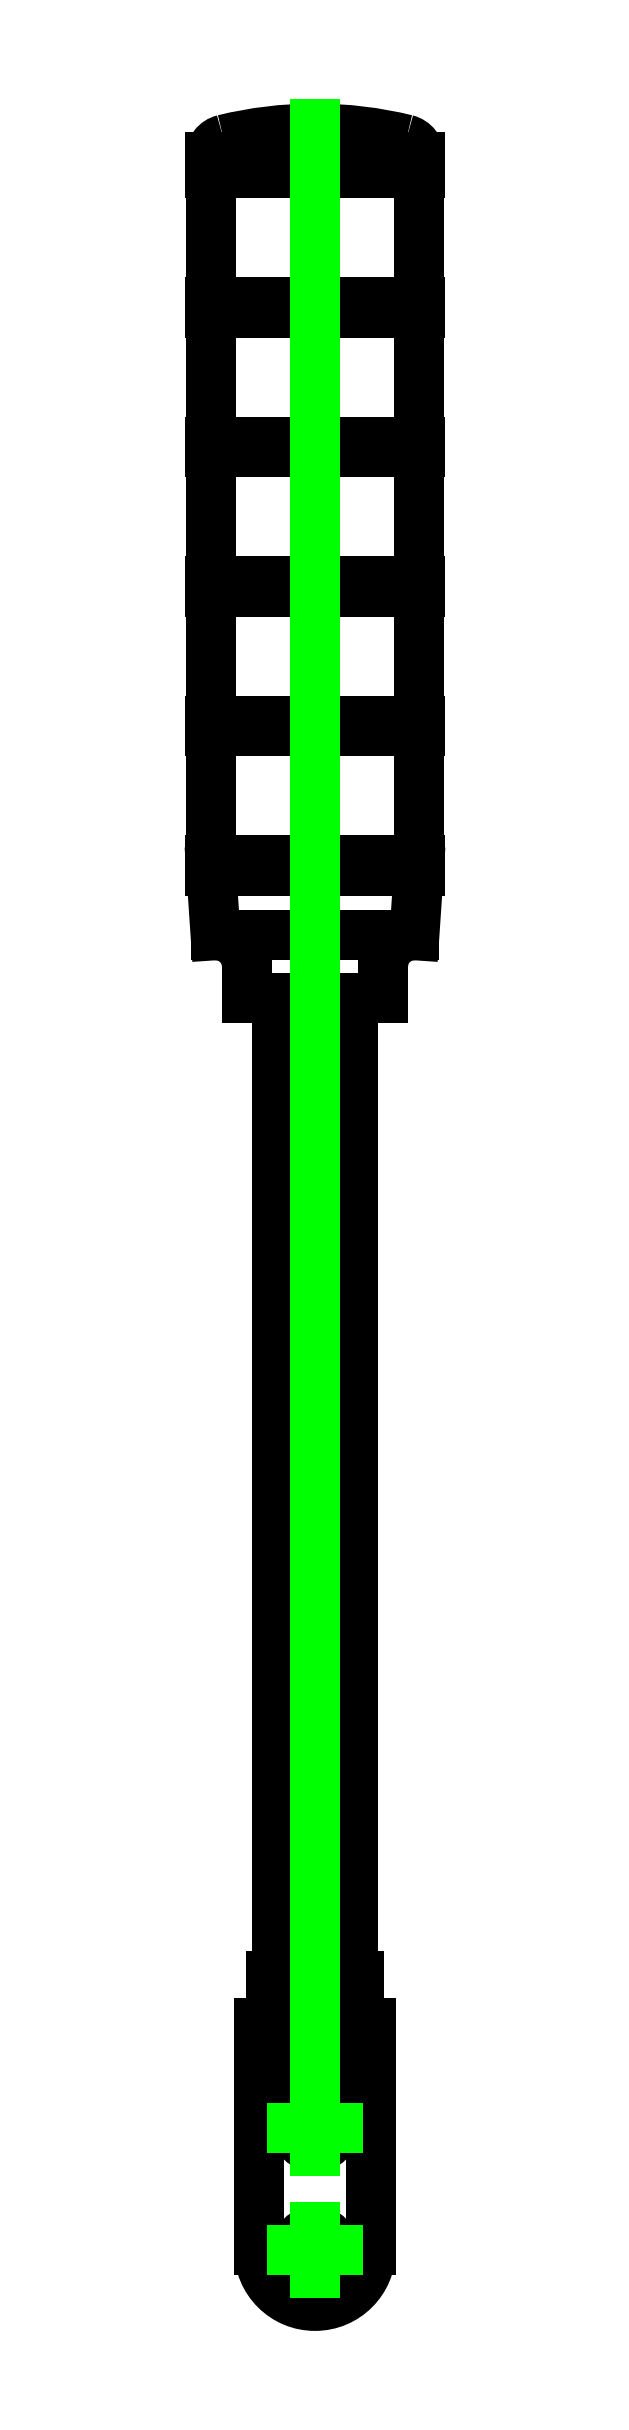
<metadata>
{"format":"dxf","ext":"dxf","renderer":"ezdxf+matplotlib","layout":"modelspace","background":"white","min_lineweight":24,"dpi":150}
</metadata>
<code>
0
SECTION
2
ENTITIES
0
LINE
8
0
10
-0.4921
20
0.2165
30
0
11
0
21
0.2165
31
0
0
LINE
8
0
10
0
20
0.2165
30
0
11
0.4921
21
0.2165
31
0
0
LINE
8
0
10
-0.4921
20
0.2165
30
0
11
-0.4921
21
0.6496
31
0
0
LINE
8
0
10
0.4921
20
0.2165
30
0
11
0.4921
21
0.6496
31
0
0
LINE
8
0
10
0.4921
20
0.6496
30
0
11
0
21
0.6496
31
0
0
LINE
8
0
10
0
20
0.2165
30
0
11
0
21
0.6496
31
0
0
LINE
8
0
10
0
20
0.6496
30
0
11
-0.4921
21
0.6496
31
0
0
LINE
8
0
10
0
20
-0.09842
30
0
11
-0.4921
21
-0.09842
31
0
0
LINE
8
0
10
0.4921
20
-0.09842
30
0
11
0
21
-0.09842
31
0
0
LINE
8
0
10
0
20
-0.5315
30
0
11
0.4921
21
-0.5315
31
0
0
LINE
8
0
10
-0.4921
20
-0.5315
30
0
11
0
21
-0.5315
31
0
0
LINE
8
0
10
-0.4921
20
-0.09842
30
0
11
-0.4921
21
-0.5315
31
0
0
LINE
8
0
10
0
20
-0.09842
30
0
11
0
21
-0.5315
31
0
0
LINE
8
0
10
0.4921
20
-0.09842
30
0
11
0.4921
21
-0.5315
31
0
0
LINE
8
0
10
-0.4331
20
-0.7579
30
0
11
0.4331
21
-0.7579
31
0
0
LINE
8
0
10
-0.4035
20
-0.7874
30
0
11
0.4035
21
-0.7874
31
0
0
CIRCLE
8
0
10
0
20
-1.063
30
0
40
0.2165
0
CIRCLE
8
0
10
0
20
-2.441
30
0
40
0.2165
0
ARC
8
0
10
0
20
-2.441
30
0
40
0.6299
50
180
51
0
0
LINE
8
0
10
0.6299
20
0.1181
30
0
11
0.6299
21
0
31
0
0
LINE
8
0
10
0.6299
20
0
30
0
11
0.6299
21
-0.1575
31
0
0
LINE
8
0
10
0.6299
20
-0.1575
30
0
11
0.6299
21
-2.441
31
0
0
LINE
8
0
10
-0.6299
20
0.1181
30
0
11
0.6299
21
0.1181
31
0
0
LINE
8
0
10
-0.6299
20
0
30
0
11
-0.6299
21
0.1181
31
0
0
LINE
8
0
10
0.6299
20
0
30
0
11
-0.6299
21
0
31
0
0
LINE
8
0
10
-0.6299
20
0
30
0
11
-0.6299
21
-0.1575
31
0
0
LINE
8
0
10
-0.6299
20
-0.1575
30
0
11
-0.6299
21
-2.441
31
0
0
LINE
8
0
10
0.7677
20
11.69
30
0
11
-0.7677
21
11.69
31
0
0
LINE
8
0
10
1.122
20
12.4
30
0
11
-1.122
21
12.4
31
0
0
LINE
8
0
10
1.181
20
13.25
30
0
11
-1.181
21
13.25
31
0
0
LINE
8
0
10
1.181
20
13.13
30
0
11
-1.181
21
13.13
31
0
0
LINE
8
0
10
1.181
20
14.82
30
0
11
-1.181
21
14.82
31
0
0
LINE
8
0
10
1.181
20
14.7
30
0
11
-1.181
21
14.7
31
0
0
LINE
8
0
10
1.181
20
16.4
30
0
11
-1.181
21
16.4
31
0
0
LINE
8
0
10
1.181
20
16.28
30
0
11
-1.181
21
16.28
31
0
0
LINE
8
0
10
1.181
20
17.97
30
0
11
-1.181
21
17.97
31
0
0
LINE
8
0
10
1.181
20
17.85
30
0
11
-1.181
21
17.85
31
0
0
LINE
8
0
10
1.181
20
19.55
30
0
11
-1.181
21
19.55
31
0
0
LINE
8
0
10
1.181
20
19.43
30
0
11
-1.181
21
19.43
31
0
0
LINE
8
0
10
1.181
20
21
30
0
11
-1.181
21
21
31
0
0
LINE
8
0
10
0.4331
20
0.6496
30
0
11
0.4331
21
11.69
31
0
0
LINE
8
0
10
-0.4331
20
11.69
30
0
11
-0.4331
21
0.6496
31
0
0
LINE
8
0
10
-0.4724
20
0.2165
30
0
11
-0.4724
21
0.1181
31
0
0
LINE
8
0
10
0.4724
20
0.1181
30
0
11
0.4724
21
0.2165
31
0
0
LINE
8
0
10
0.4724
20
-0.09842
30
0
11
0.4724
21
0
31
0
0
LINE
8
0
10
-0.4724
20
0
30
0
11
-0.4724
21
-0.09842
31
0
0
LINE
8
0
10
-0.4331
20
-0.5315
30
0
11
-0.4331
21
-0.7579
31
0
0
LINE
8
0
10
0.4331
20
-0.7579
30
0
11
0.4331
21
-0.5315
31
0
0
LINE
8
0
10
-0.4331
20
-0.7579
30
0
11
-0.4035
21
-0.7874
31
0
0
LINE
8
0
10
0.4035
20
-0.7874
30
0
11
0.4331
21
-0.7579
31
0
0
LINE
8
0
10
0.7677
20
11.69
30
0
11
0.7677
21
12.05
31
0
0
LINE
8
0
10
-0.7677
20
12.05
30
0
11
-0.7677
21
11.69
31
0
0
ARC
8
0
10
-1.122
20
12.05
30
0
40
0.3543
50
0
51
90
0
ARC
8
0
10
1.122
20
12.05
30
0
40
0.3543
50
90
51
180
0
LINE
8
0
10
1.122
20
12.4
30
0
11
1.171
21
13.13
31
0
0
LINE
8
0
10
-1.171
20
13.13
30
0
11
-1.122
21
12.4
31
0
0
LINE
8
0
10
1.171
20
13.25
30
0
11
1.171
21
14.7
31
0
0
LINE
8
0
10
-1.171
20
14.7
30
0
11
-1.171
21
13.25
31
0
0
LINE
8
0
10
1.181
20
13.13
30
0
11
1.181
21
13.25
31
0
0
LINE
8
0
10
-1.181
20
13.25
30
0
11
-1.181
21
13.13
31
0
0
LINE
8
0
10
1.171
20
14.82
30
0
11
1.171
21
16.28
31
0
0
LINE
8
0
10
-1.171
20
16.28
30
0
11
-1.171
21
14.82
31
0
0
LINE
8
0
10
1.181
20
14.7
30
0
11
1.181
21
14.82
31
0
0
LINE
8
0
10
-1.181
20
14.82
30
0
11
-1.181
21
14.7
31
0
0
LINE
8
0
10
1.171
20
16.4
30
0
11
1.171
21
17.85
31
0
0
LINE
8
0
10
-1.171
20
17.85
30
0
11
-1.171
21
16.4
31
0
0
LINE
8
0
10
1.181
20
16.28
30
0
11
1.181
21
16.4
31
0
0
LINE
8
0
10
-1.181
20
16.4
30
0
11
-1.181
21
16.28
31
0
0
LINE
8
0
10
1.171
20
17.97
30
0
11
1.171
21
19.43
31
0
0
LINE
8
0
10
-1.171
20
19.43
30
0
11
-1.171
21
17.97
31
0
0
LINE
8
0
10
1.181
20
17.85
30
0
11
1.181
21
17.97
31
0
0
LINE
8
0
10
-1.181
20
17.97
30
0
11
-1.181
21
17.85
31
0
0
LINE
8
0
10
1.171
20
19.55
30
0
11
1.171
21
21
31
0
0
LINE
8
0
10
-1.171
20
21
30
0
11
-1.171
21
19.55
31
0
0
LINE
8
0
10
1.181
20
19.43
30
0
11
1.181
21
19.55
31
0
0
LINE
8
0
10
-1.181
20
19.55
30
0
11
-1.181
21
19.43
31
0
0
ARC
8
0
10
0
20
17.18
30
0
40
4.331
50
76.23
51
90
0
ARC
8
0
10
0
20
17.18
30
0
40
4.331
50
90
51
103.8
0
ARC
8
0
10
-0.9843
20
21.19
30
0
40
0.1968
50
103.8
51
180
0
ARC
8
0
10
0.9843
20
21.19
30
0
40
0.1968
50
0
51
76.23
0
LINE
8
0
10
1.181
20
21
30
0
11
1.181
21
21.19
31
0
0
LINE
8
0
10
-1.181
20
21.19
30
0
11
-1.181
21
21
31
0
0
LINE
8
0
10
0
20
-2.701
30
0
11
0
21
-2.181
31
0
0
LINE
8
0
10
-0.2598
20
-2.441
30
0
11
0.2598
21
-2.441
31
0
0
LINE
8
0
10
0
20
-1.323
30
0
11
0
21
21.56
31
0
0
LINE
8
0
10
-0.2598
20
-1.063
30
0
11
0.2598
21
-1.063
31
0
0
ENDSEC
0
EOF

</code>
